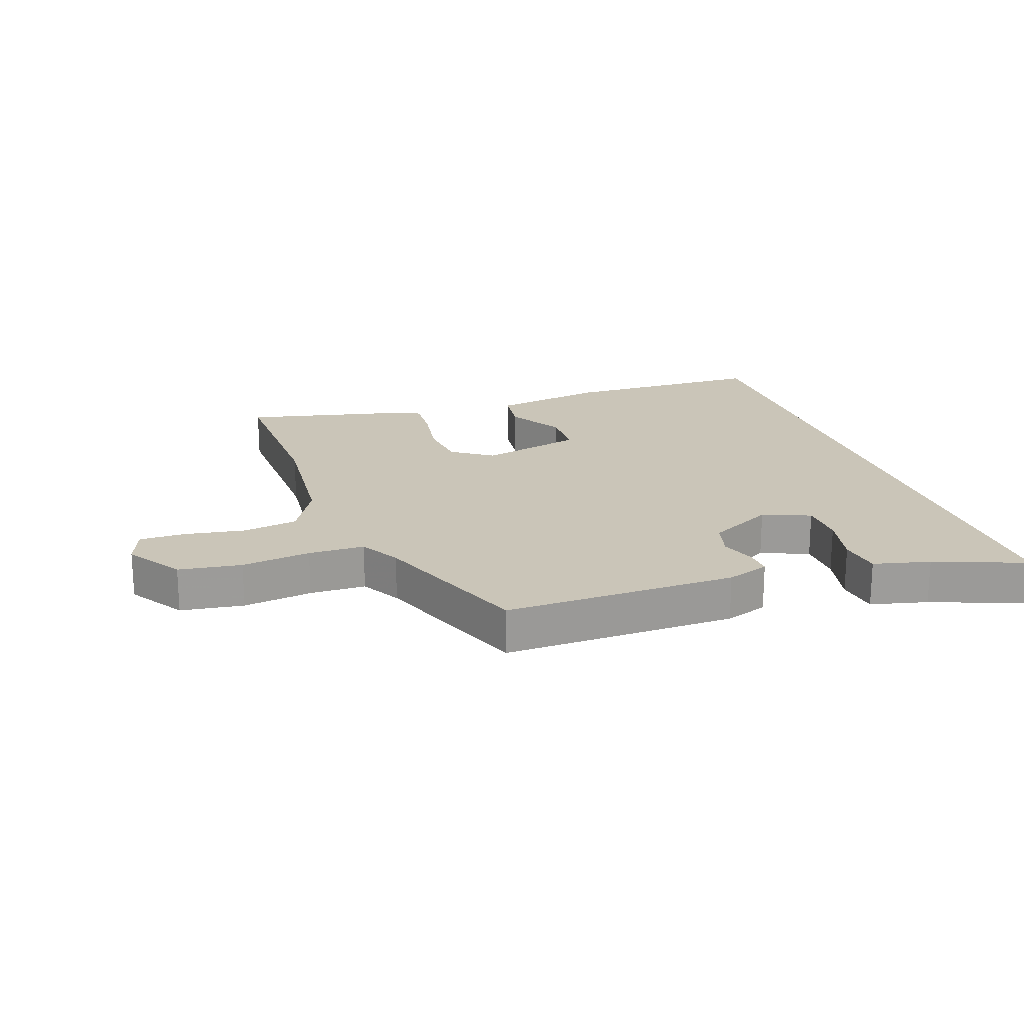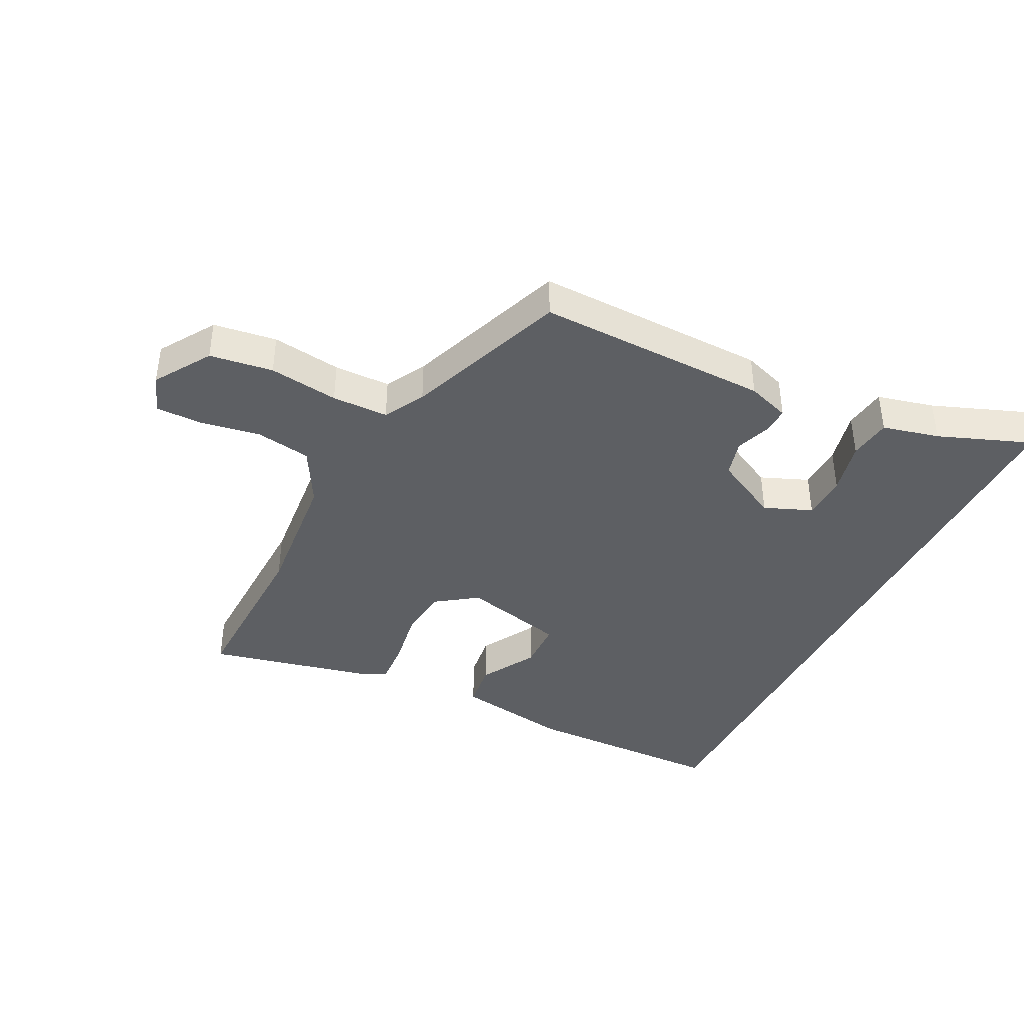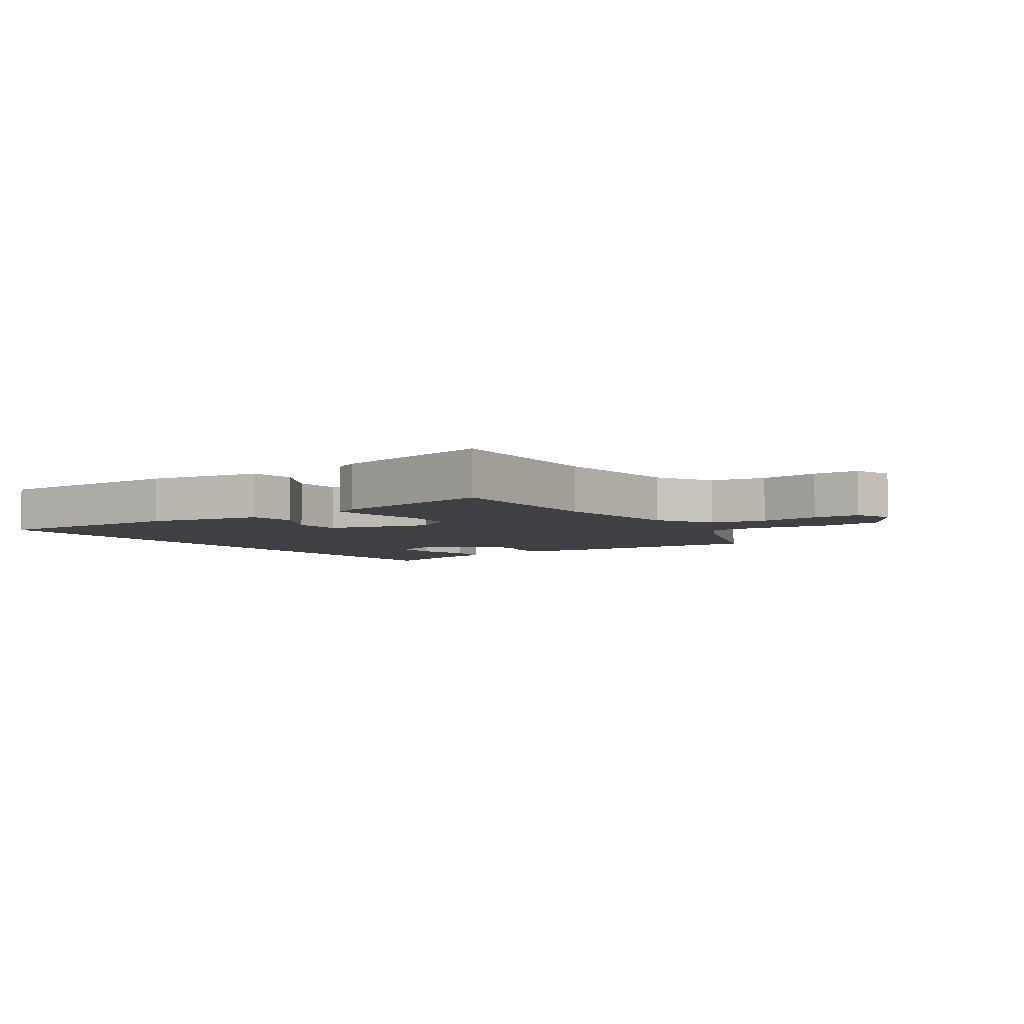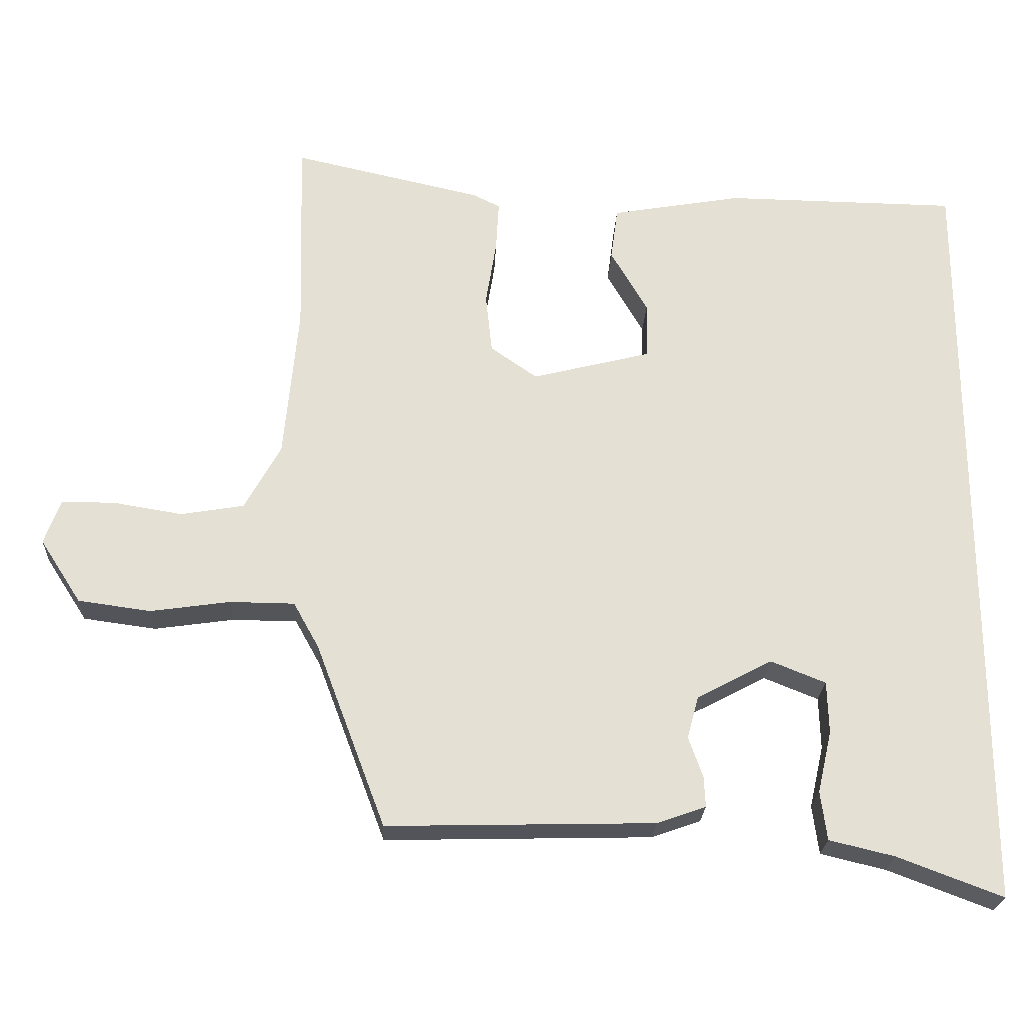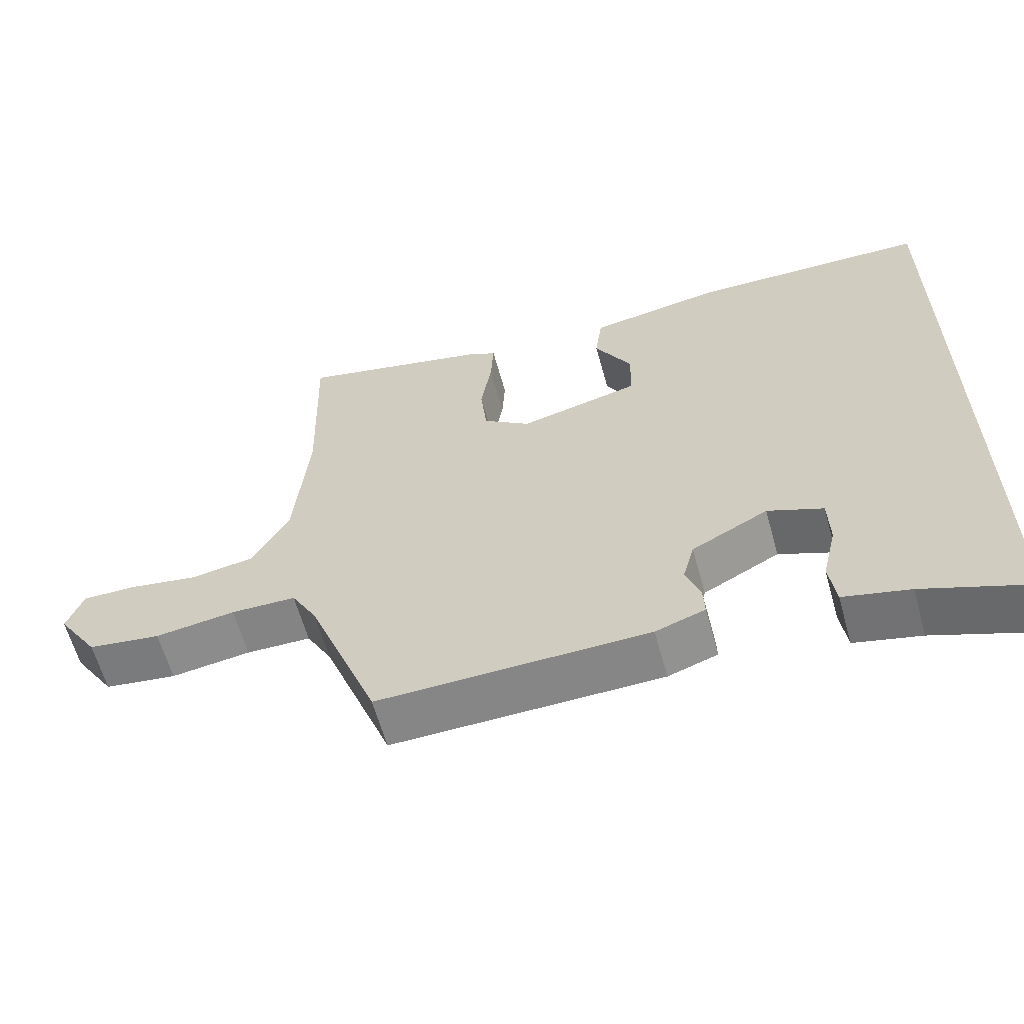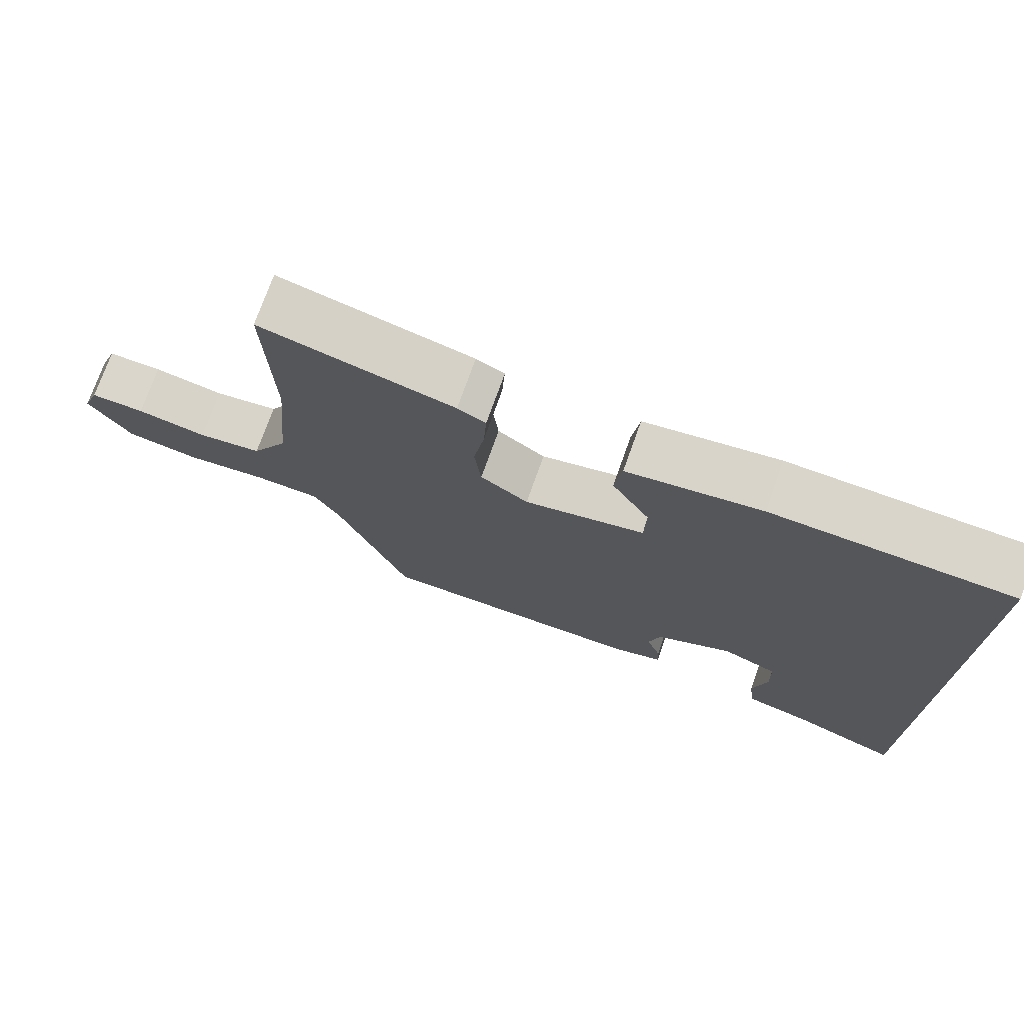
<metadata>
{"format":"obj","ext":"obj","renderer":"f3d","projection":"perspective","resolution":1024,"background":"white","views":[{"elev":20.3,"azim":161.0,"up":"+Y"},{"elev":-40.4,"azim":153.6,"up":"+Y"},{"elev":-4.8,"azim":34.4,"up":"+Y"},{"elev":-23.9,"azim":177.4,"up":"+Z"},{"elev":-61.6,"azim":-164.5,"up":"+Z"},{"elev":74.1,"azim":-160.4,"up":"+Z"}]}
</metadata>
<code>
v 0.353 0.07 -0.477
v -0.023 0.07 -0.468
v -0.092 0.07 -0.444
v -0.09 0.07 -0.4
v -0.07 0.07 -0.344
v -0.086 0.07 -0.284
v -0.192 0.07 -0.228
v -0.269 0.07 -0.259
v -0.271 0.07 -0.333
v -0.251 0.07 -0.42
v -0.26 0.07 -0.489
v -0.352 0.07 -0.511
v -0.5 0.07 -0.567
v -0.5 0.07 0.533
v -0.171 0.07 0.538
v 0.014 0.07 0.506
v 0.024 0.07 0.431
v -0.028 0.07 0.341
v -0.026 0.07 0.261
v 0.141 0.07 0.219
v 0.207 0.07 0.265
v 0.216 0.07 0.349
v 0.201 0.07 0.442
v 0.197 0.07 0.513
v 0.236 0.07 0.532
v 0.503 0.07 0.592
v 0.495 0.07 0.309
v 0.515 0.07 0.091
v 0.566 0.07 -0.001
v 0.655 0.07 -0.016
v 0.752 0.07 0
v 0.827 0.07 0
v 0.85 0.07 -0.063
v 0.792 0.07 -0.153
v 0.69 0.07 -0.167
v 0.578 0.07 -0.151
v 0.487 0.07 -0.152
v 0.451 0.07 -0.217
v 0.353 0 -0.477
v -0.023 0 -0.468
v -0.092 0 -0.444
v -0.09 0 -0.4
v -0.07 0 -0.344
v -0.086 0 -0.284
v -0.192 0 -0.228
v -0.269 0 -0.259
v -0.271 0 -0.333
v -0.251 0 -0.42
v -0.26 0 -0.489
v -0.352 0 -0.511
v -0.5 0 -0.567
v -0.5 0 0.533
v -0.171 0 0.538
v 0.014 0 0.506
v 0.024 0 0.431
v -0.028 0 0.341
v -0.026 0 0.261
v 0.141 0 0.219
v 0.207 0 0.265
v 0.216 0 0.349
v 0.201 0 0.442
v 0.197 0 0.513
v 0.236 0 0.532
v 0.503 0 0.592
v 0.495 0 0.309
v 0.515 0 0.091
v 0.566 0 -0.001
v 0.655 0 -0.016
v 0.752 0 0
v 0.827 0 0
v 0.85 0 -0.063
v 0.792 0 -0.153
v 0.69 0 -0.167
v 0.578 0 -0.151
v 0.487 0 -0.152
v 0.451 0 -0.217
f 33 34 35 36
f 33 36 37
f 30 31 32 33
f 29 30 33 37
f 28 29 37 38
f 24 25 26 27
f 22 23 24 27
f 21 22 27 28
f 20 21 28 38
f 15 16 17 18
f 15 18 19
f 12 13 14 15
f 9 10 11 12
f 8 9 12
f 8 12 15
f 7 8 15 19
f 2 3 4 5
f 2 5 6
f 1 2 6
f 7 19 20 38
f 1 6 7 38
f 74 73 72 71
f 75 74 71
f 71 70 69 68
f 75 71 68 67
f 76 75 67 66
f 65 64 63 62
f 65 62 61 60
f 66 65 60 59
f 76 66 59 58
f 56 55 54 53
f 57 56 53
f 53 52 51 50
f 50 49 48 47
f 50 47 46
f 53 50 46
f 57 53 46 45
f 43 42 41 40
f 44 43 40
f 44 40 39
f 76 58 57 45
f 76 45 44 39
f 1 39 40 2
f 2 40 41 3
f 3 41 42 4
f 4 42 43 5
f 5 43 44 6
f 6 44 45 7
f 7 45 46 8
f 8 46 47 9
f 9 47 48 10
f 10 48 49 11
f 11 49 50 12
f 12 50 51 13
f 13 51 52 14
f 14 52 53 15
f 15 53 54 16
f 16 54 55 17
f 17 55 56 18
f 18 56 57 19
f 19 57 58 20
f 20 58 59 21
f 21 59 60 22
f 22 60 61 23
f 23 61 62 24
f 24 62 63 25
f 25 63 64 26
f 26 64 65 27
f 27 65 66 28
f 28 66 67 29
f 29 67 68 30
f 30 68 69 31
f 31 69 70 32
f 32 70 71 33
f 33 71 72 34
f 34 72 73 35
f 35 73 74 36
f 36 74 75 37
f 37 75 76 38
f 38 76 39 1

</code>
